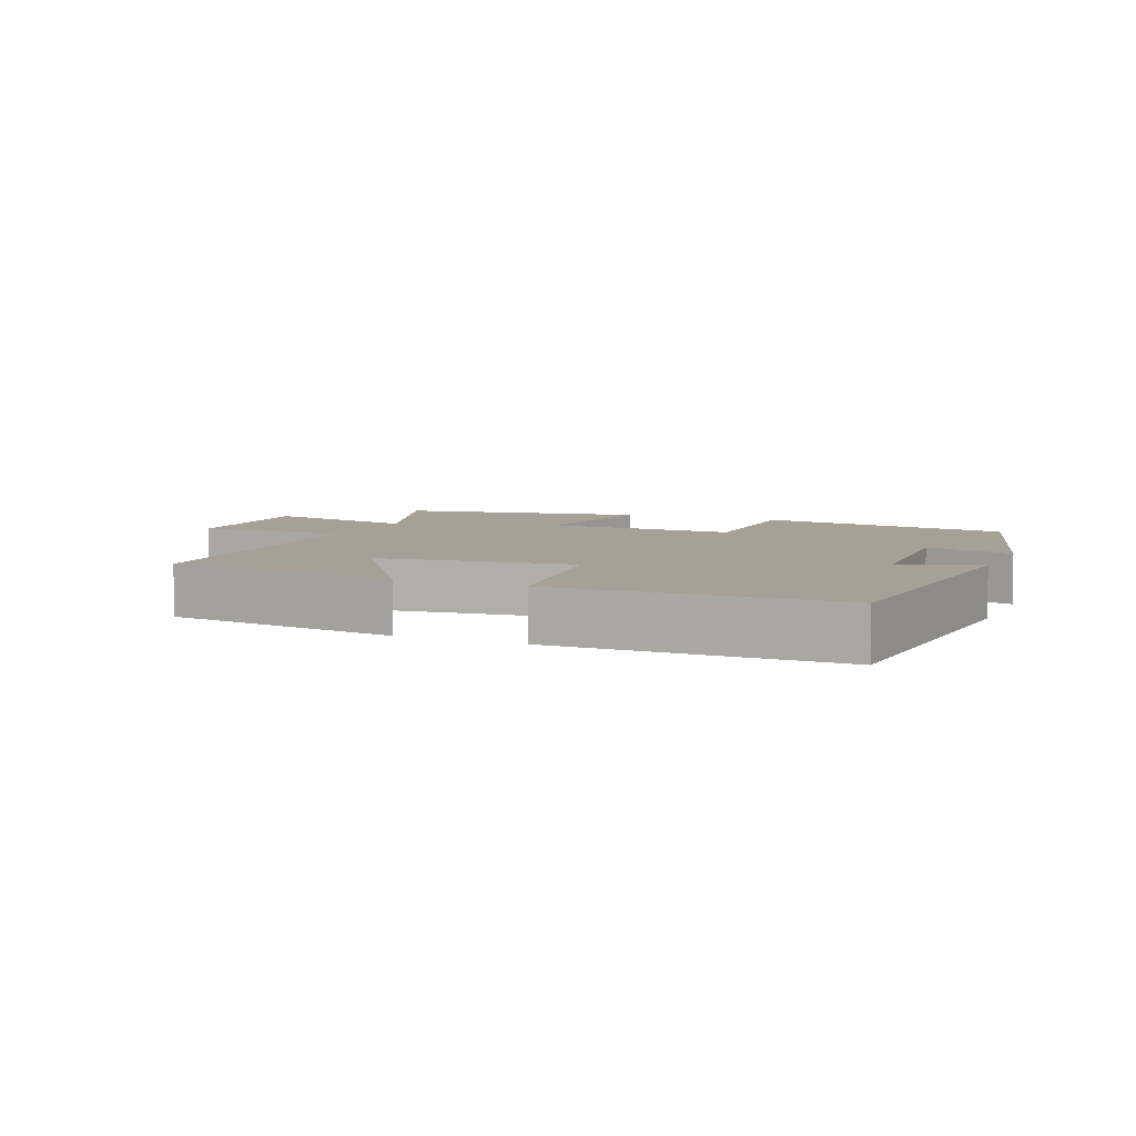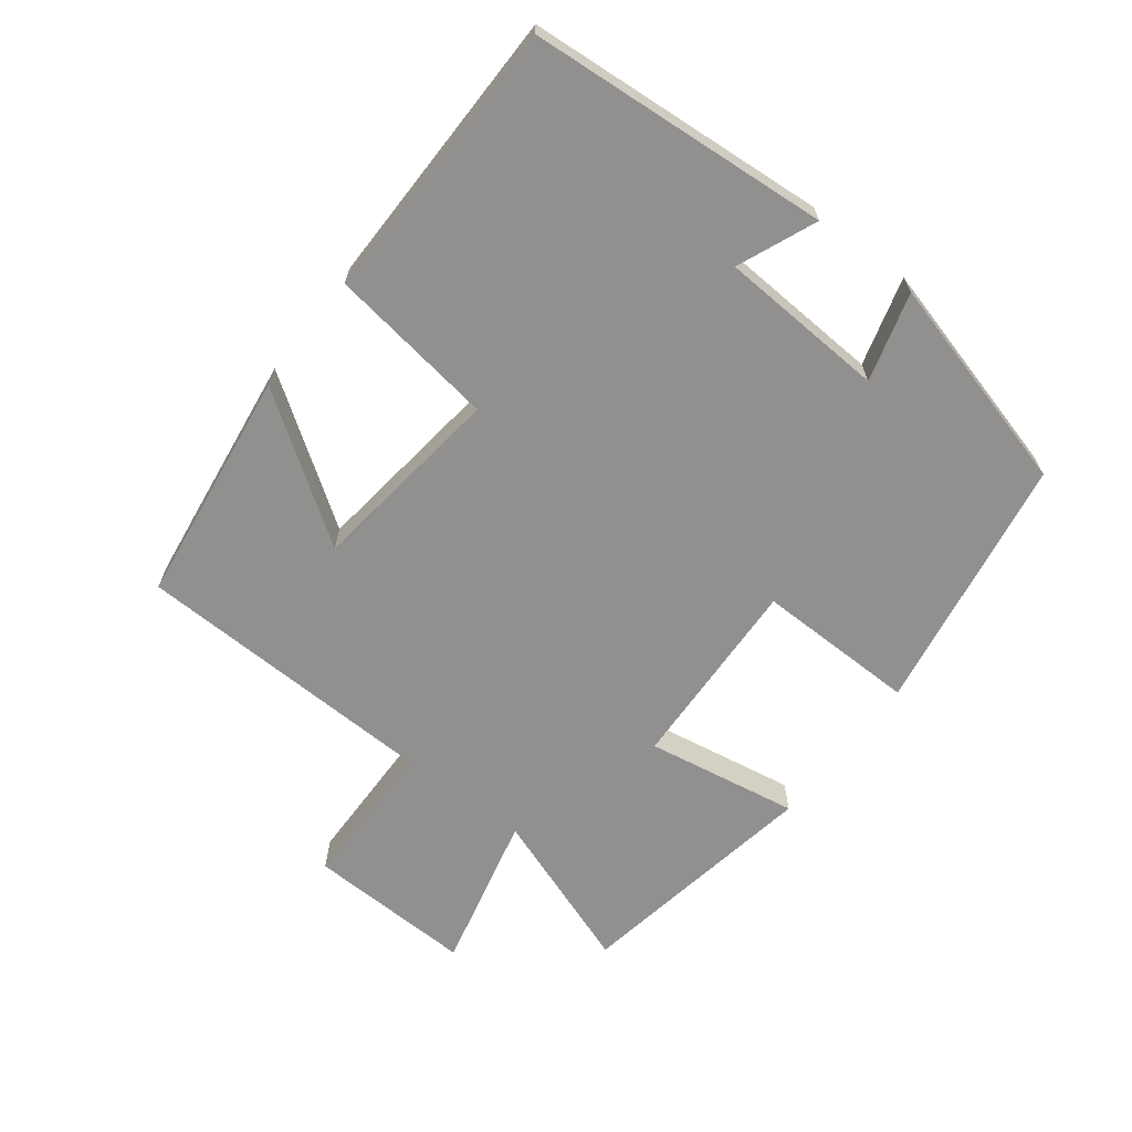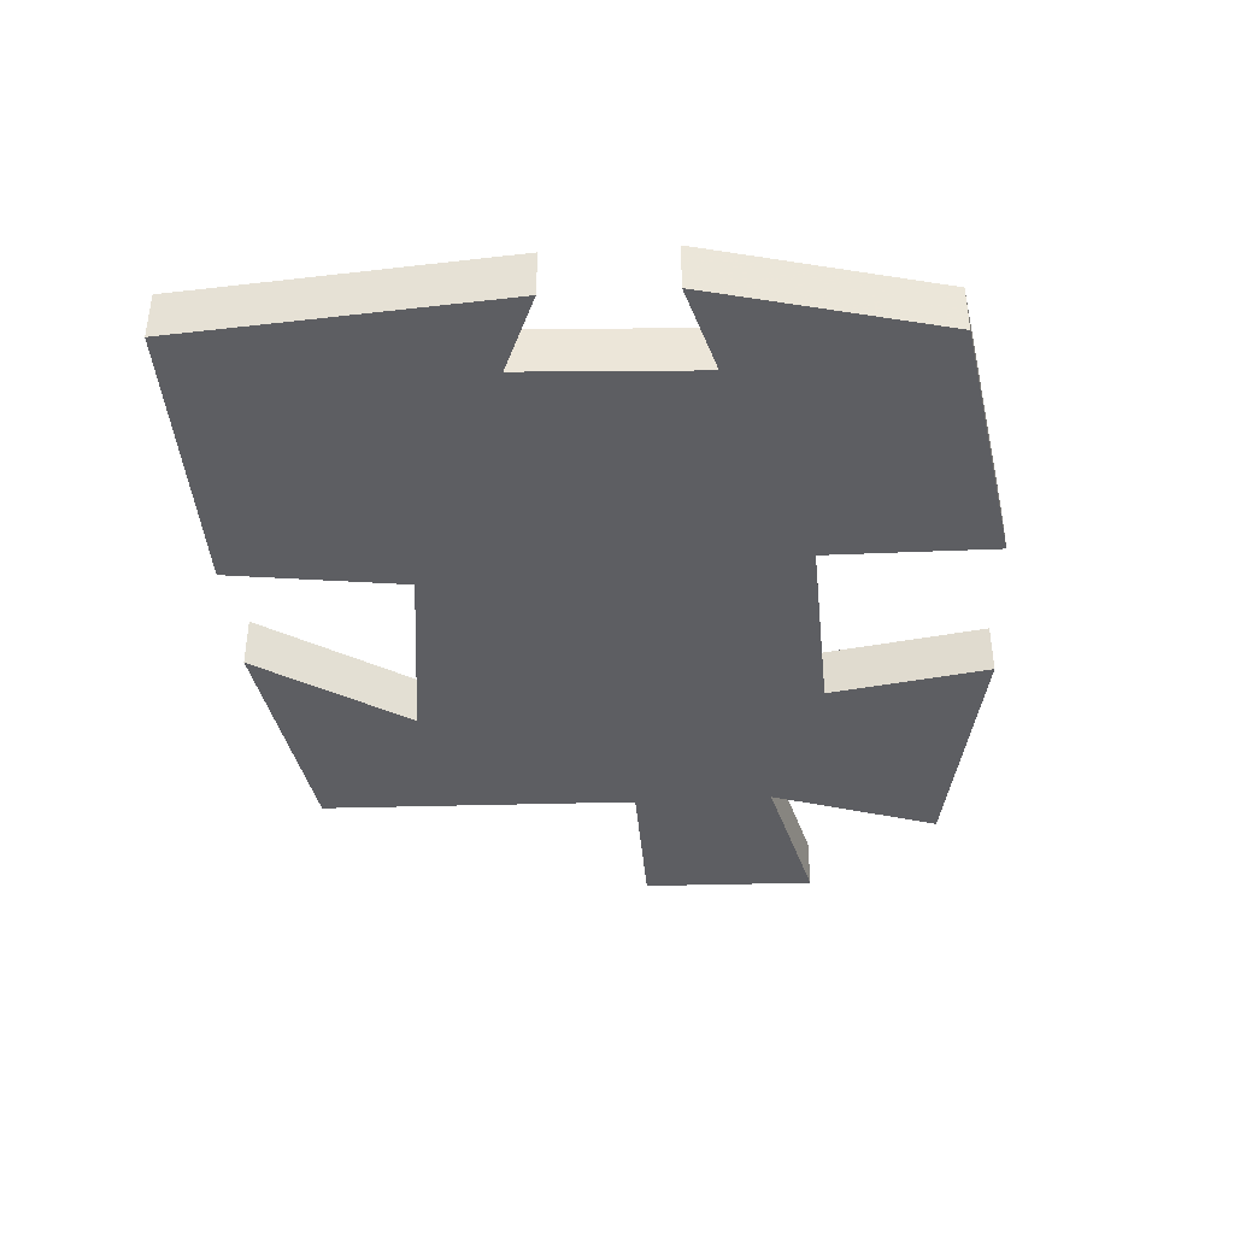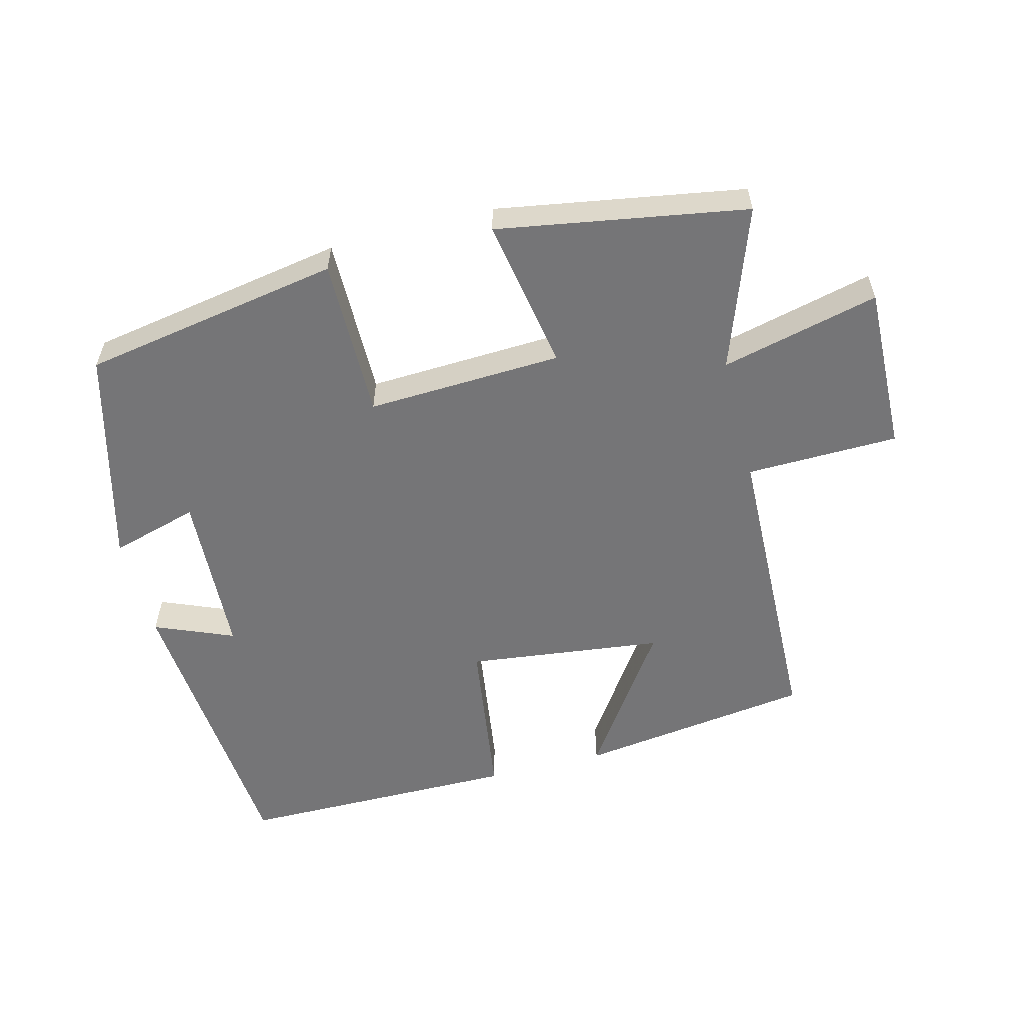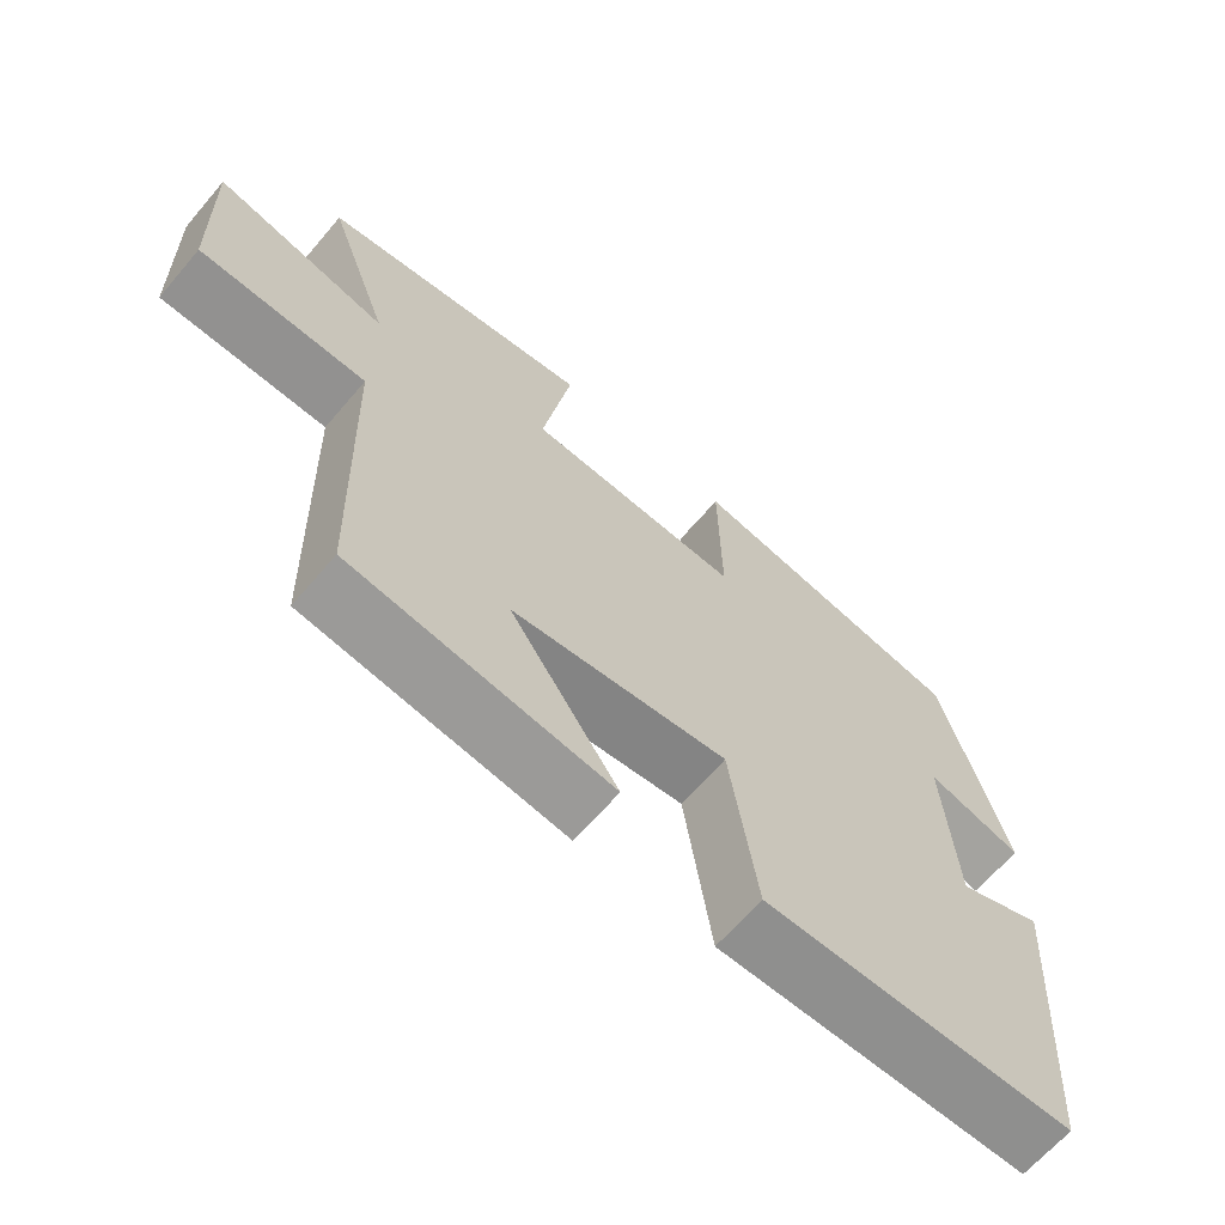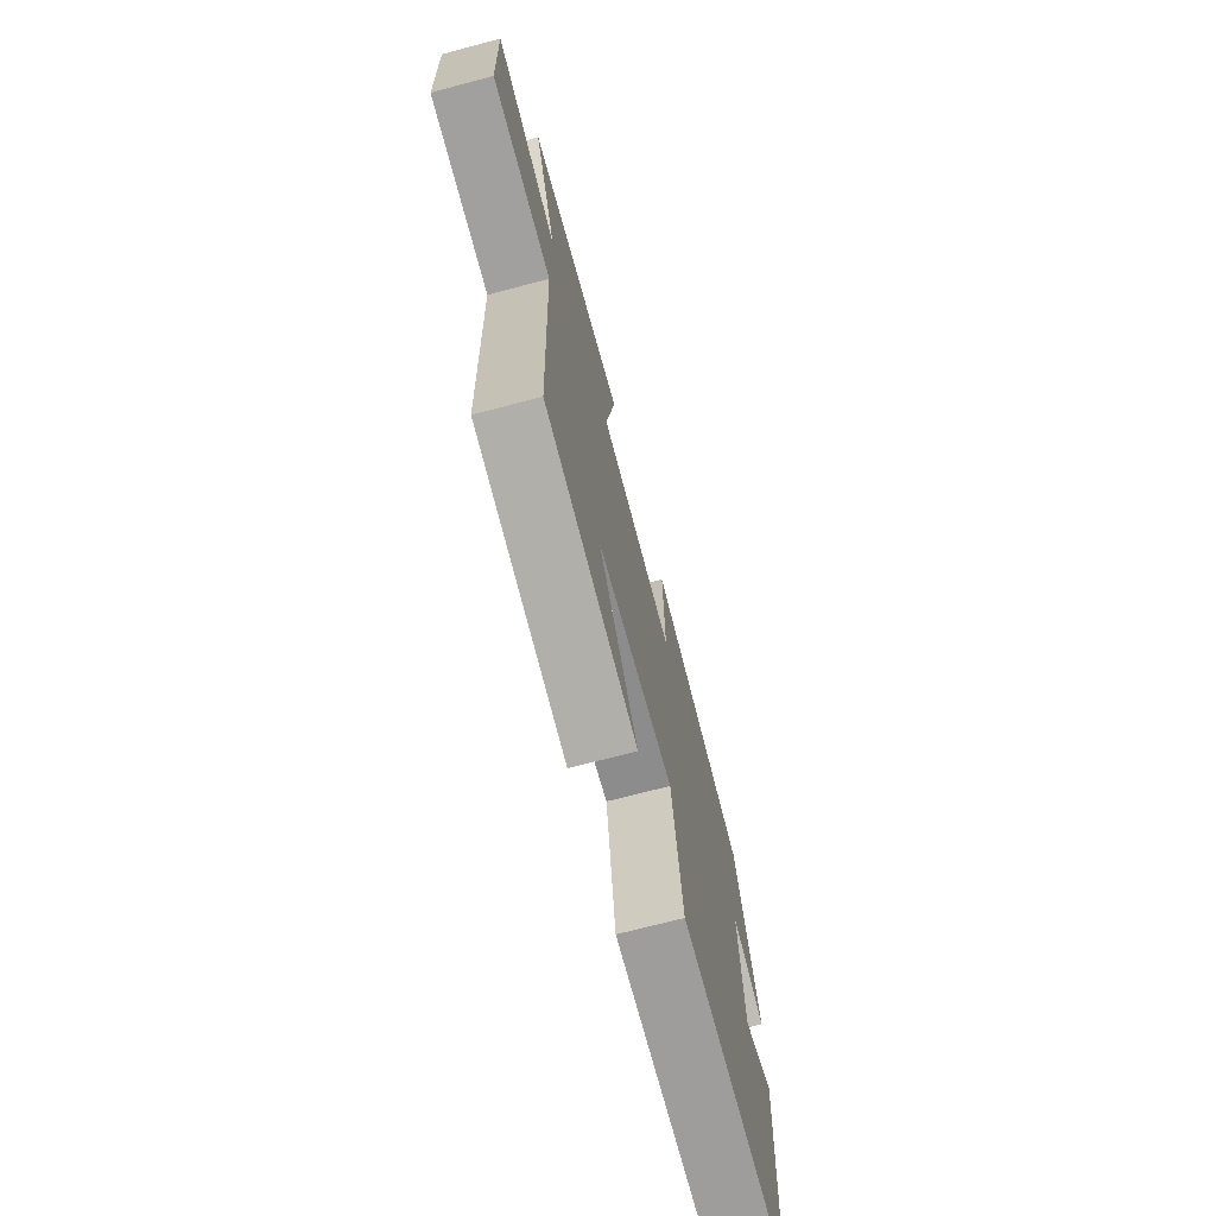
<metadata>
{"format":"obj","ext":"obj","renderer":"f3d","projection":"perspective","resolution":1024,"background":"white","views":[{"elev":6.2,"azim":-156.8,"up":"+Y"},{"elev":-65.7,"azim":-127.5,"up":"+Y"},{"elev":-38.9,"azim":-86.2,"up":"+Y"},{"elev":-56.6,"azim":14.6,"up":"+Y"},{"elev":-65.5,"azim":139.5,"up":"+Z"},{"elev":-70.9,"azim":104.8,"up":"+Z"}]}
</metadata>
<code>
v -0.465 0.07 -0.497
v -0.5 0.07 -0.049
v -0.383 0.07 -0.098
v -0.369 0.07 0.15
v -0.5 0.07 0.113
v -0.414 0.07 0.435
v -0.03 0.07 0.5
v -0.033 0.07 0.261
v 0.257 0.07 0.273
v 0.218 0.07 0.5
v 0.586 0.07 0.437
v 0.5 0.07 0.197
v 0.734 0.07 0.253
v 0.726 0.07 0.005
v 0.5 0.07 0.001
v 0.486 0.07 -0.453
v 0.137 0.07 -0.5
v 0.283 0.07 -0.287
v -0.009 0.07 -0.251
v -0.045 0.07 -0.5
v -0.465 0 -0.497
v -0.5 0 -0.049
v -0.383 0 -0.098
v -0.369 0 0.15
v -0.5 0 0.113
v -0.414 0 0.435
v -0.03 0 0.5
v -0.033 0 0.261
v 0.257 0 0.273
v 0.218 0 0.5
v 0.586 0 0.437
v 0.5 0 0.197
v 0.734 0 0.253
v 0.726 0 0.005
v 0.5 0 0.001
v 0.486 0 -0.453
v 0.137 0 -0.5
v 0.283 0 -0.287
v -0.009 0 -0.251
v -0.045 0 -0.5
f 19 20 1
f 15 16 17 18
f 15 18 19
f 12 13 14 15
f 12 15 19
f 9 10 11 12
f 12 19 1
f 9 12 1
f 8 9 1
f 6 7 8
f 5 6 8
f 4 5 8
f 3 4 8
f 1 2 3
f 1 3 8
f 21 40 39
f 38 37 36 35
f 39 38 35
f 35 34 33 32
f 39 35 32
f 32 31 30 29
f 21 39 32
f 21 32 29
f 21 29 28
f 28 27 26
f 28 26 25
f 28 25 24
f 28 24 23
f 23 22 21
f 28 23 21
f 1 21 22 2
f 2 22 23 3
f 3 23 24 4
f 4 24 25 5
f 5 25 26 6
f 6 26 27 7
f 7 27 28 8
f 8 28 29 9
f 9 29 30 10
f 10 30 31 11
f 11 31 32 12
f 12 32 33 13
f 13 33 34 14
f 14 34 35 15
f 15 35 36 16
f 16 36 37 17
f 17 37 38 18
f 18 38 39 19
f 19 39 40 20
f 20 40 21 1

</code>
